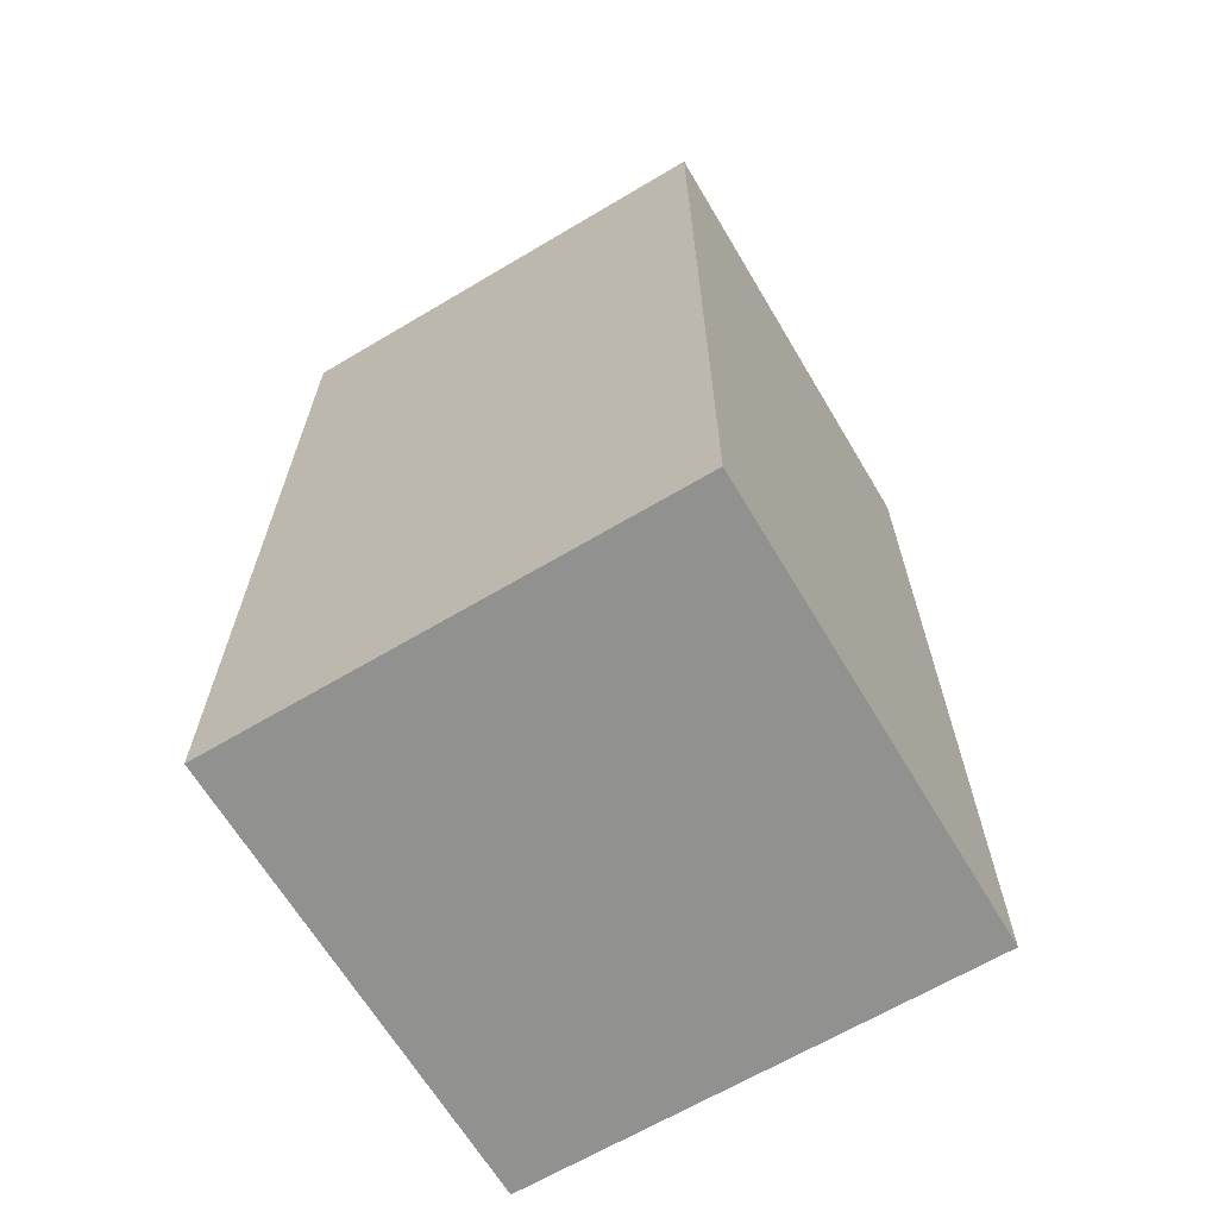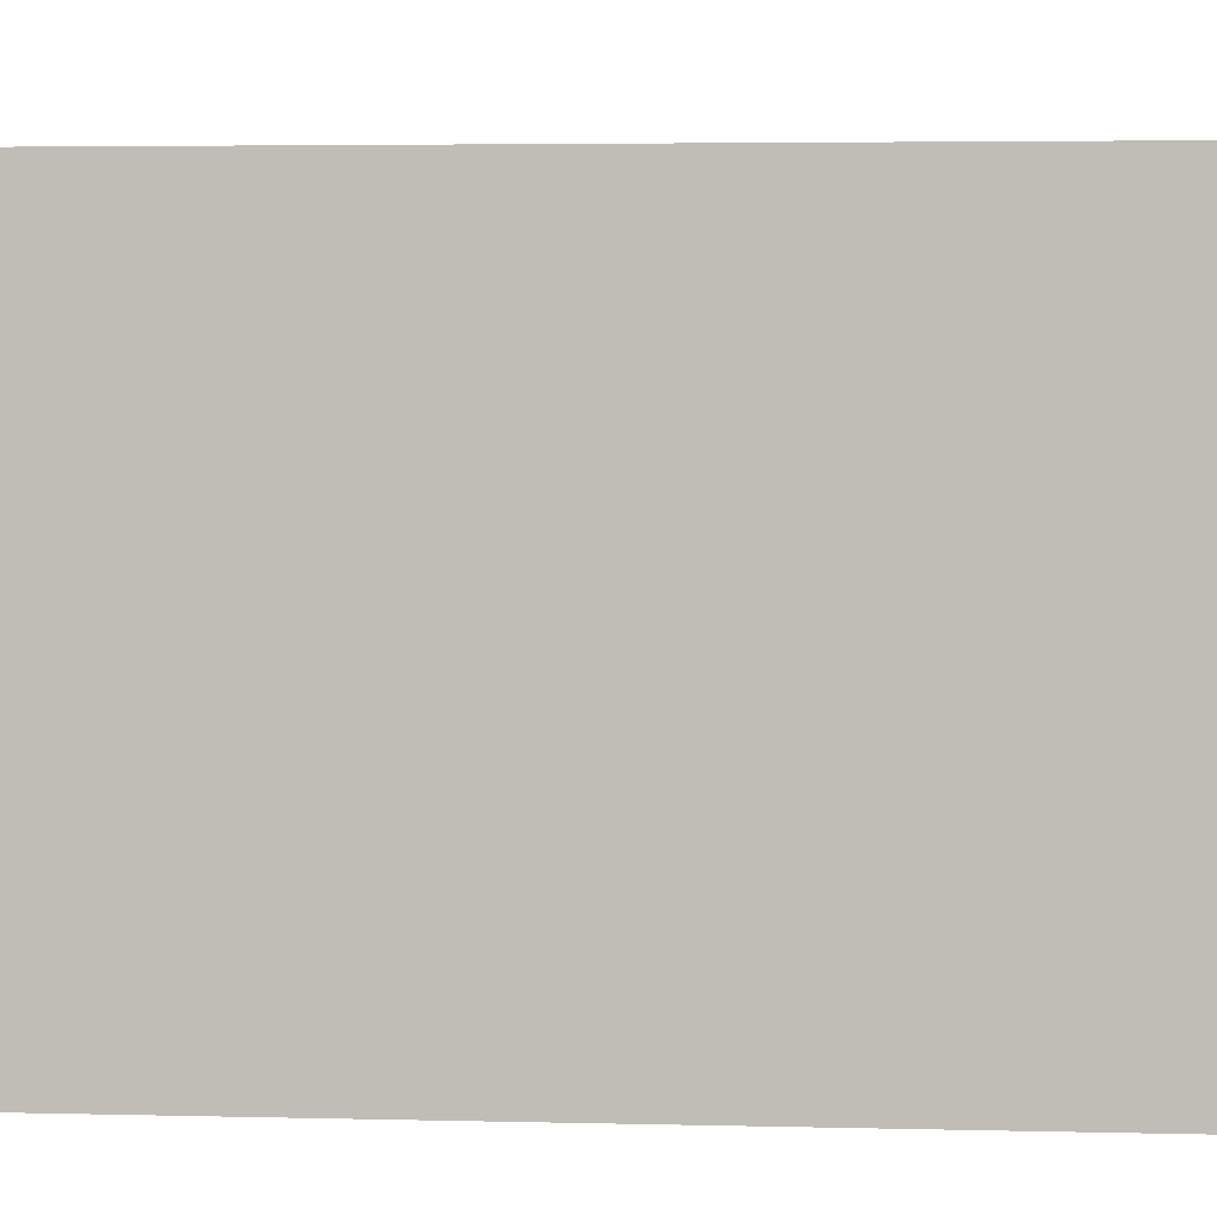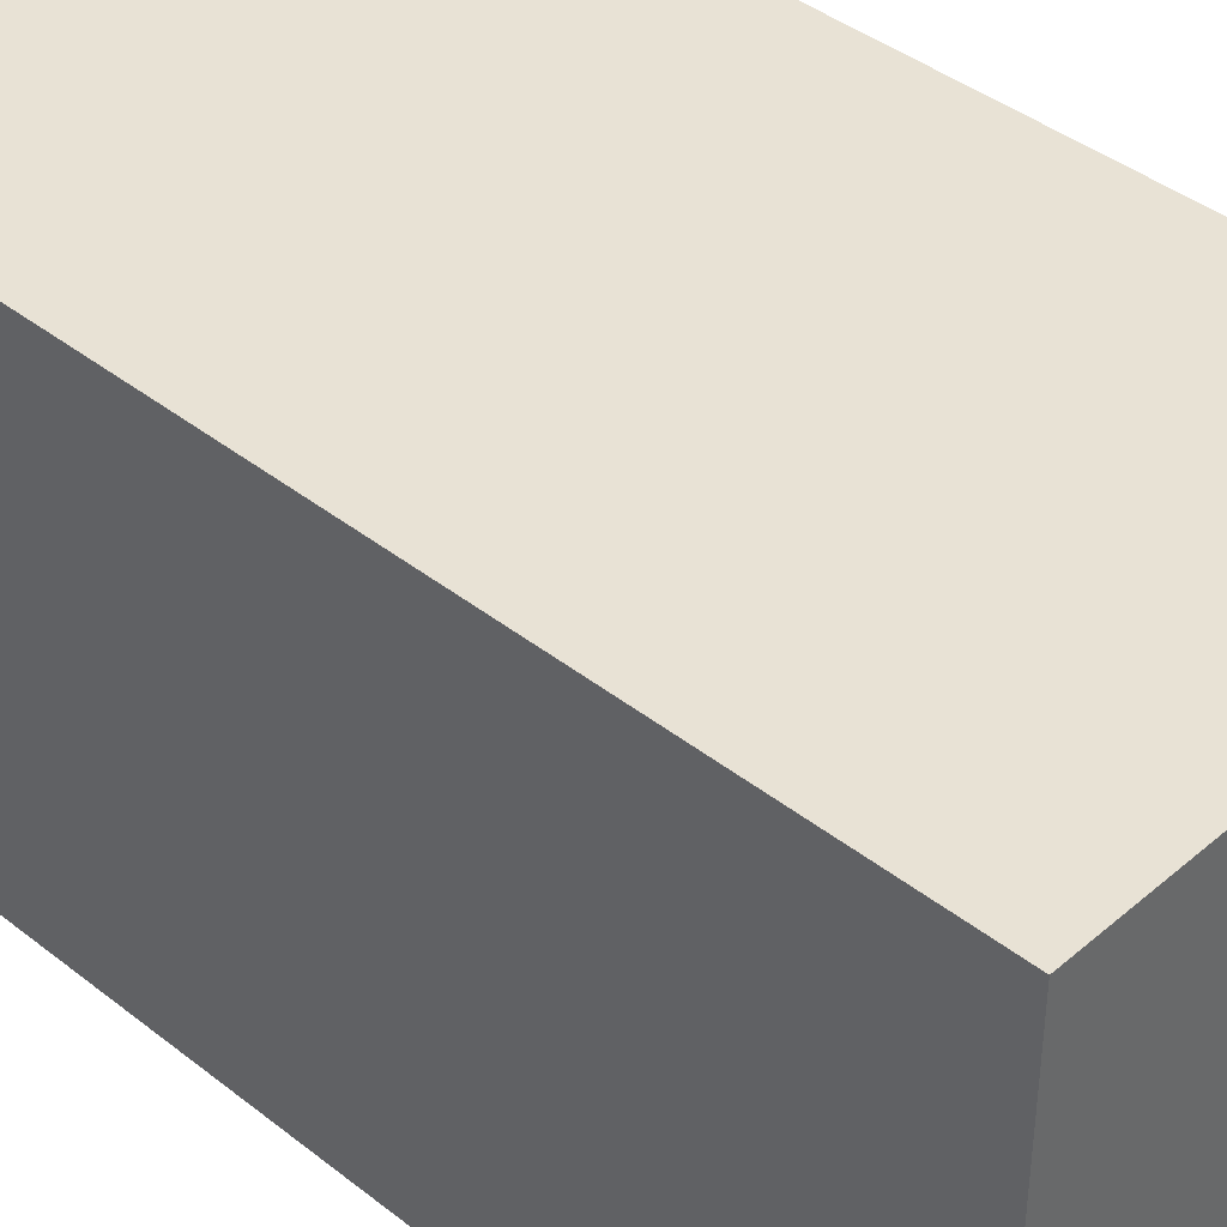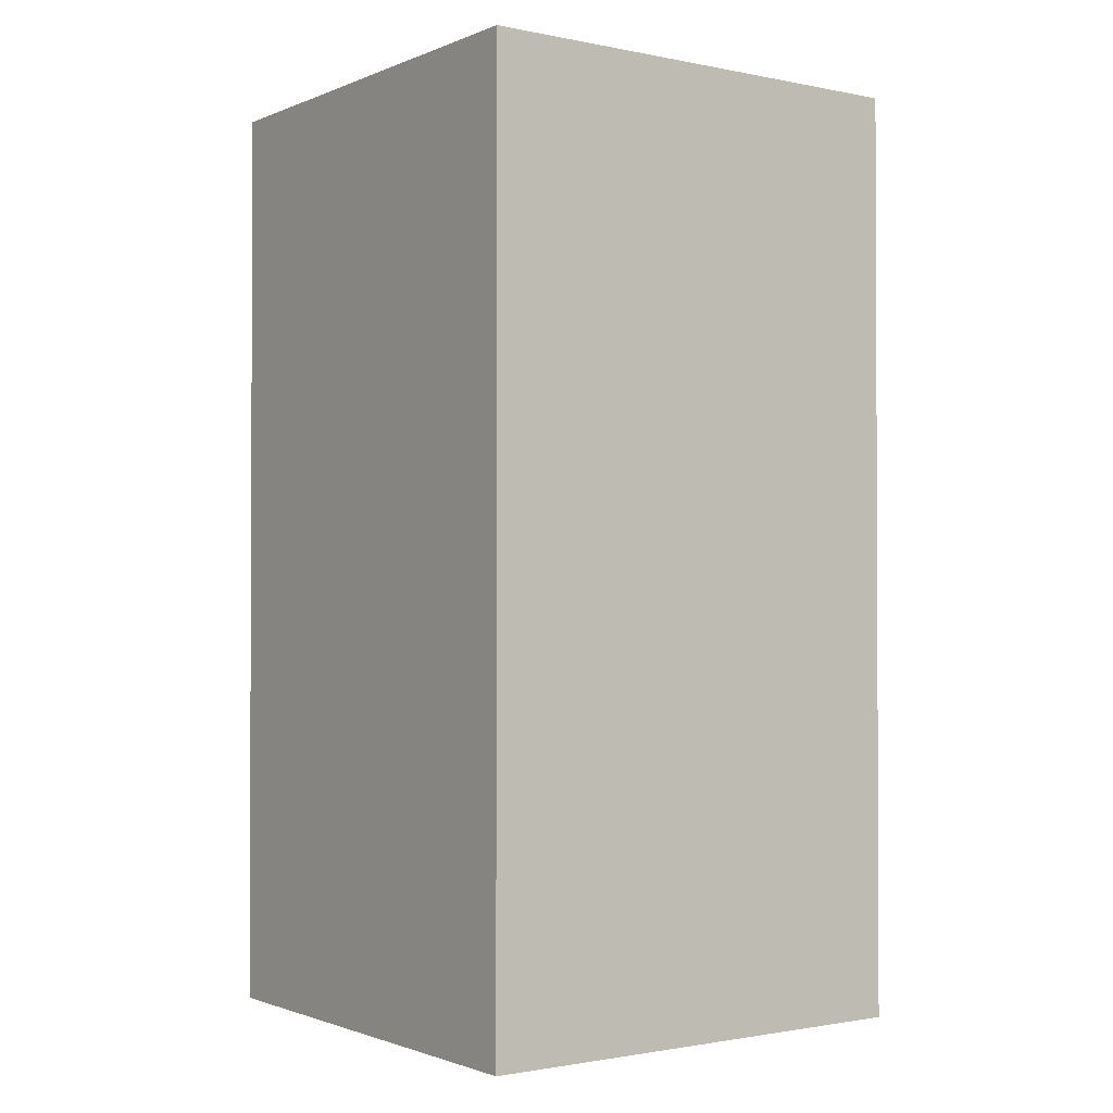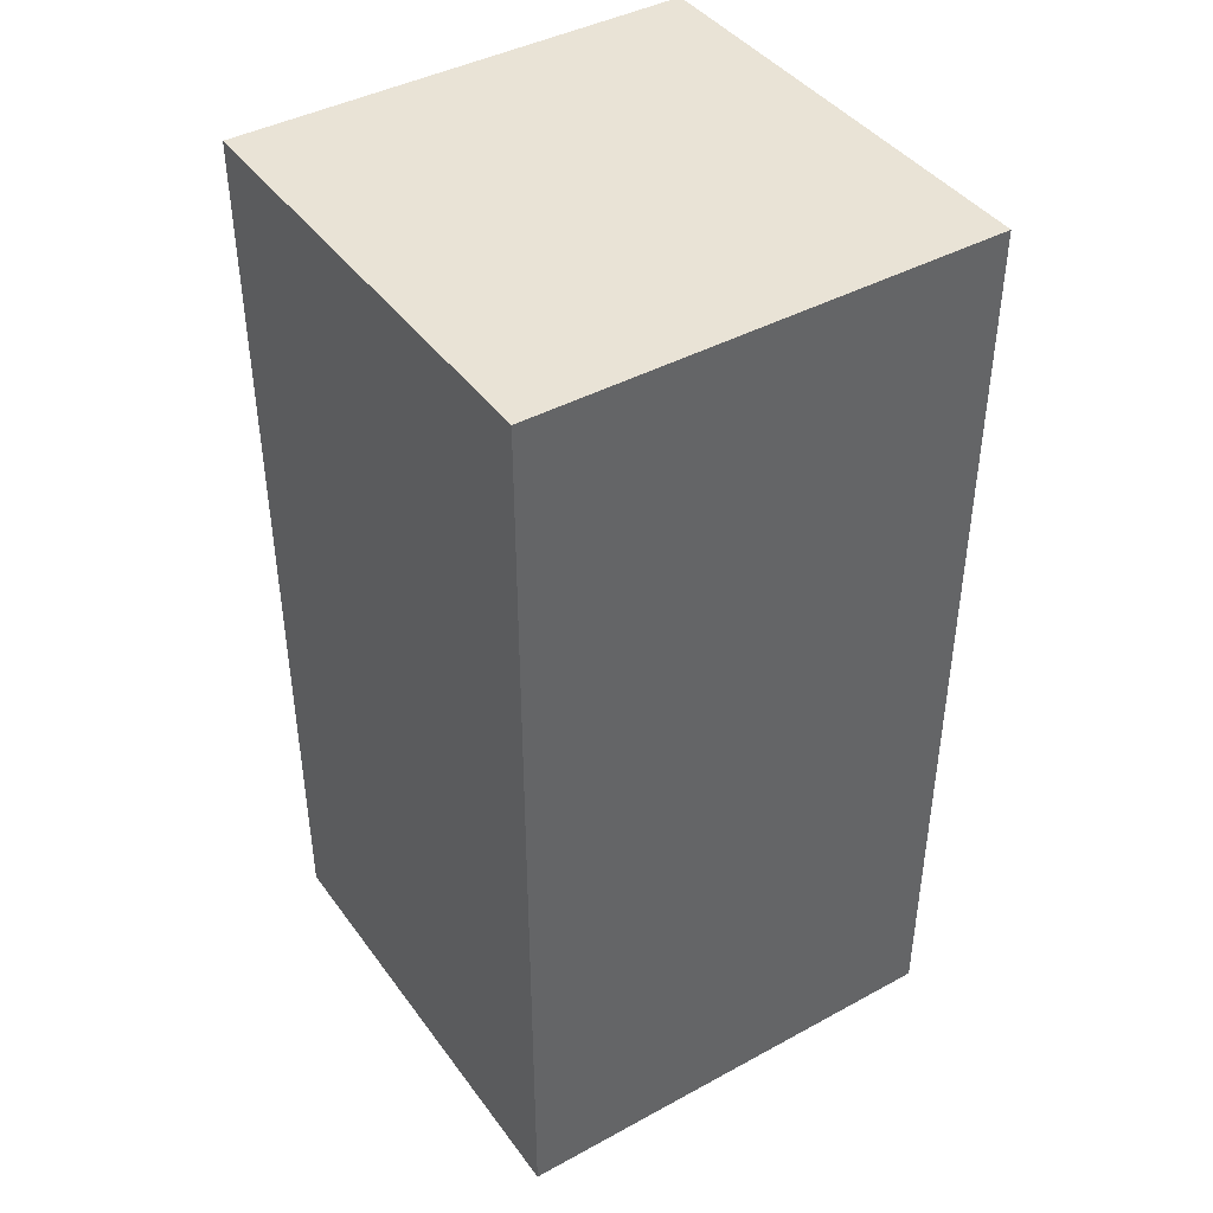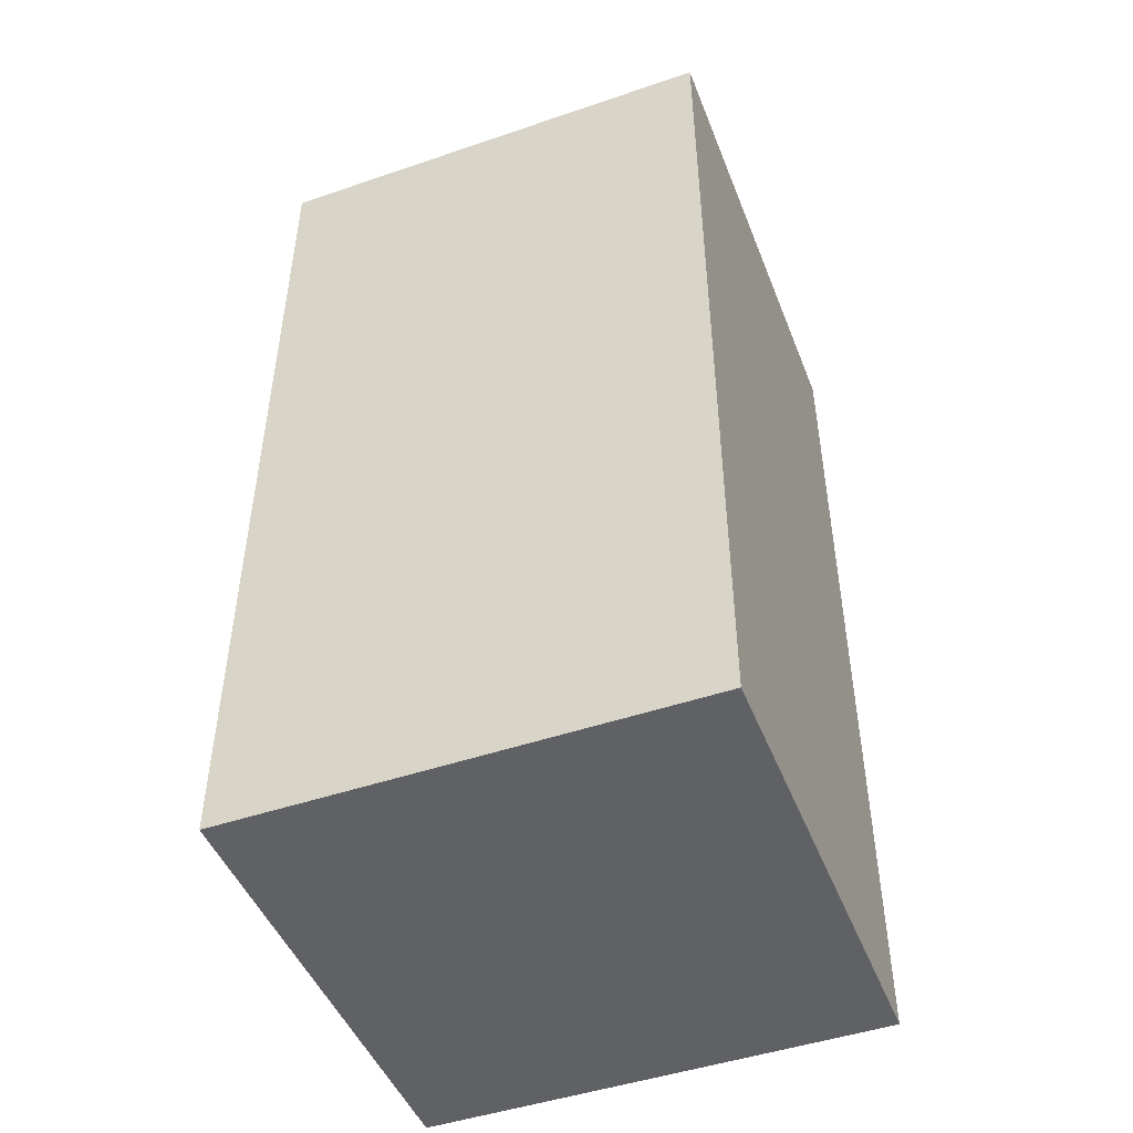
<metadata>
{"format":"obj","ext":"obj","renderer":"f3d","projection":"perspective","resolution":1024,"background":"white","views":[{"elev":-65.9,"azim":-149.2,"up":"+Z"},{"elev":3.3,"azim":95.7,"up":"+Y"},{"elev":40.9,"azim":-46.2,"up":"+Y"},{"elev":-1.4,"azim":54.3,"up":"+Z"},{"elev":42.1,"azim":56.9,"up":"+Z"},{"elev":-47.5,"azim":-159.0,"up":"+Z"}]}
</metadata>
<code>
o Cube_Block
v 1 -0 2
v 1 0 0
v 1 1 0
v 1 1 2
v 0 -0 2
v 0 0 0
v 0 1 2
v 0 1 0
f 1 2 3 4
f 5 6 2 1
f 6 5 7 8
f 5 1 4 7
f 8 7 4 3
f 2 6 8 3

</code>
